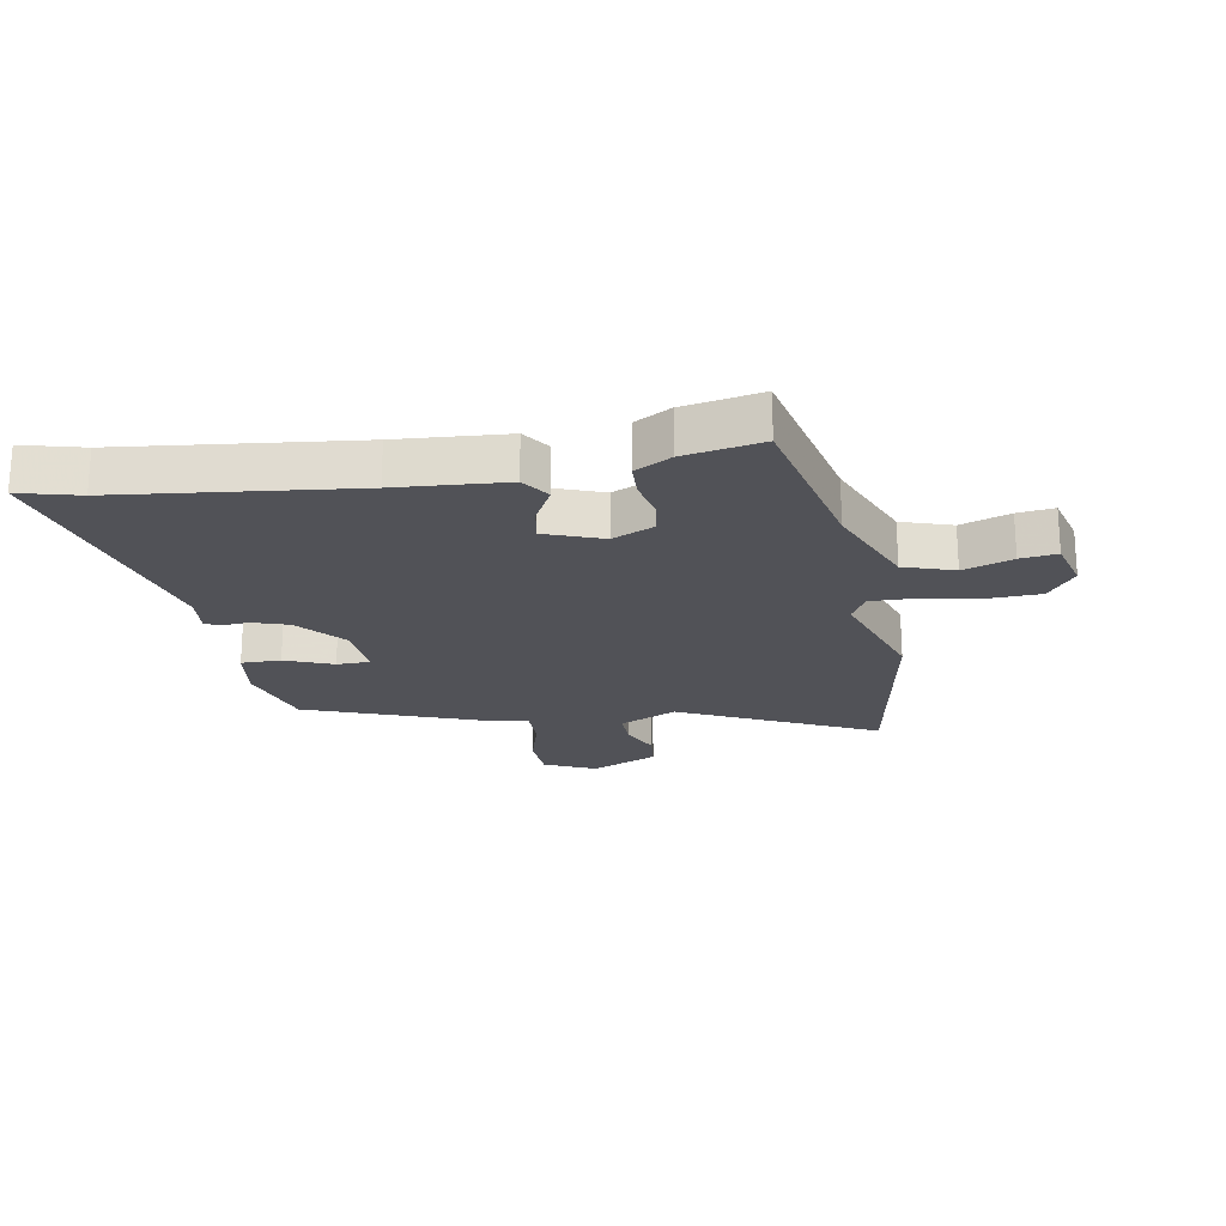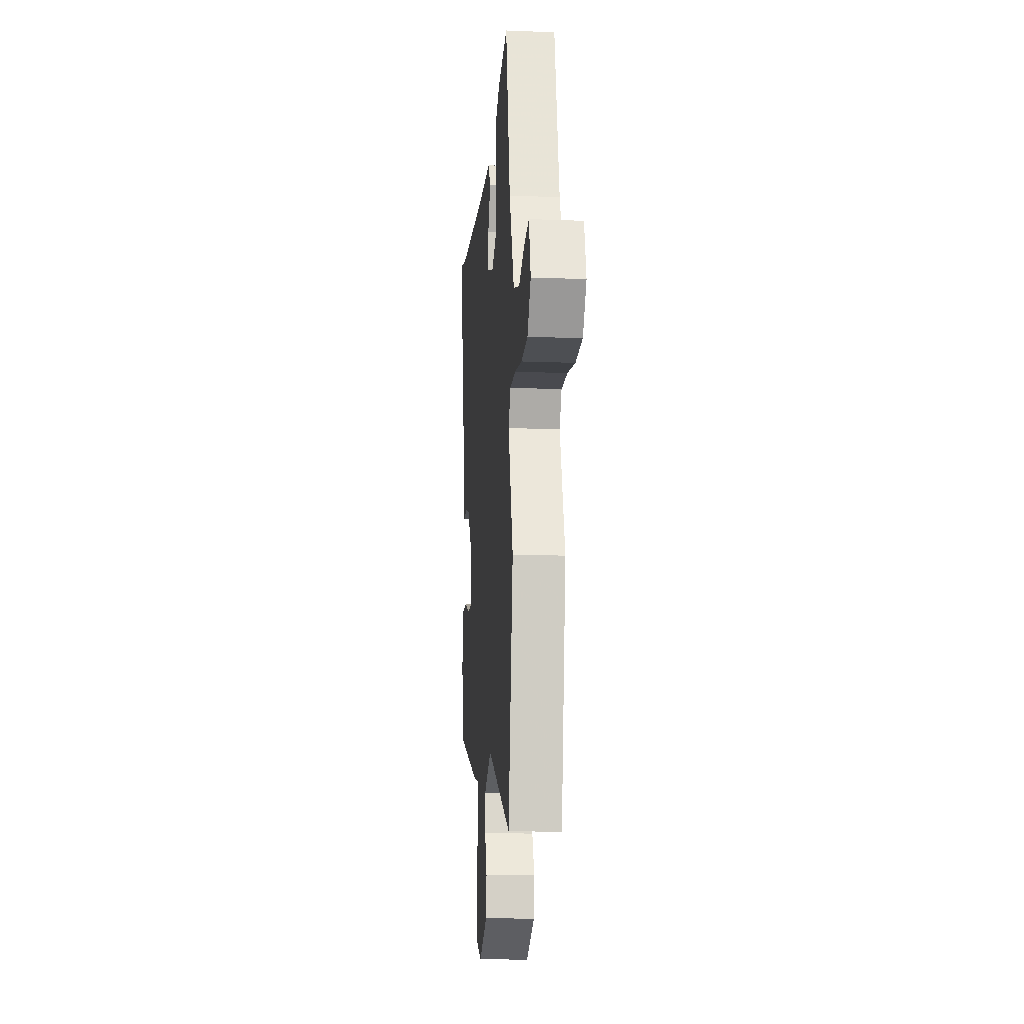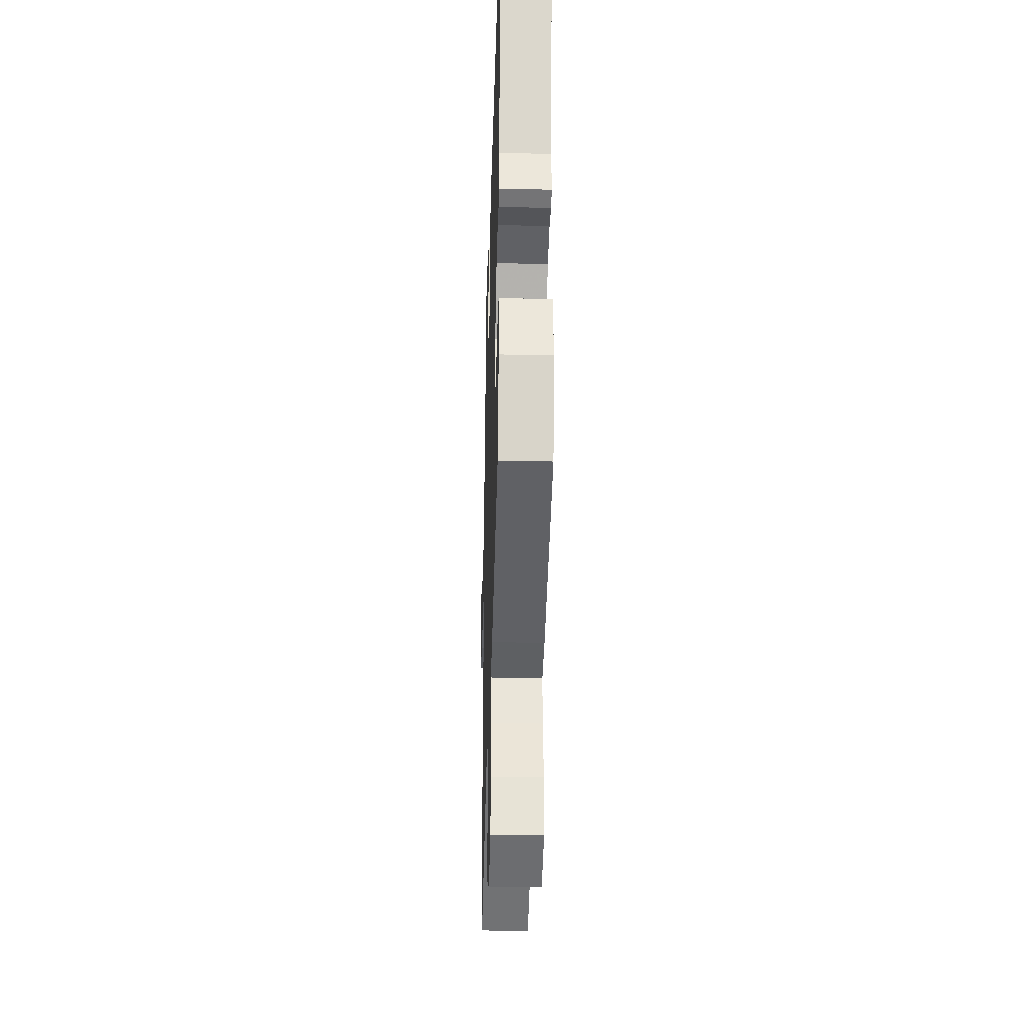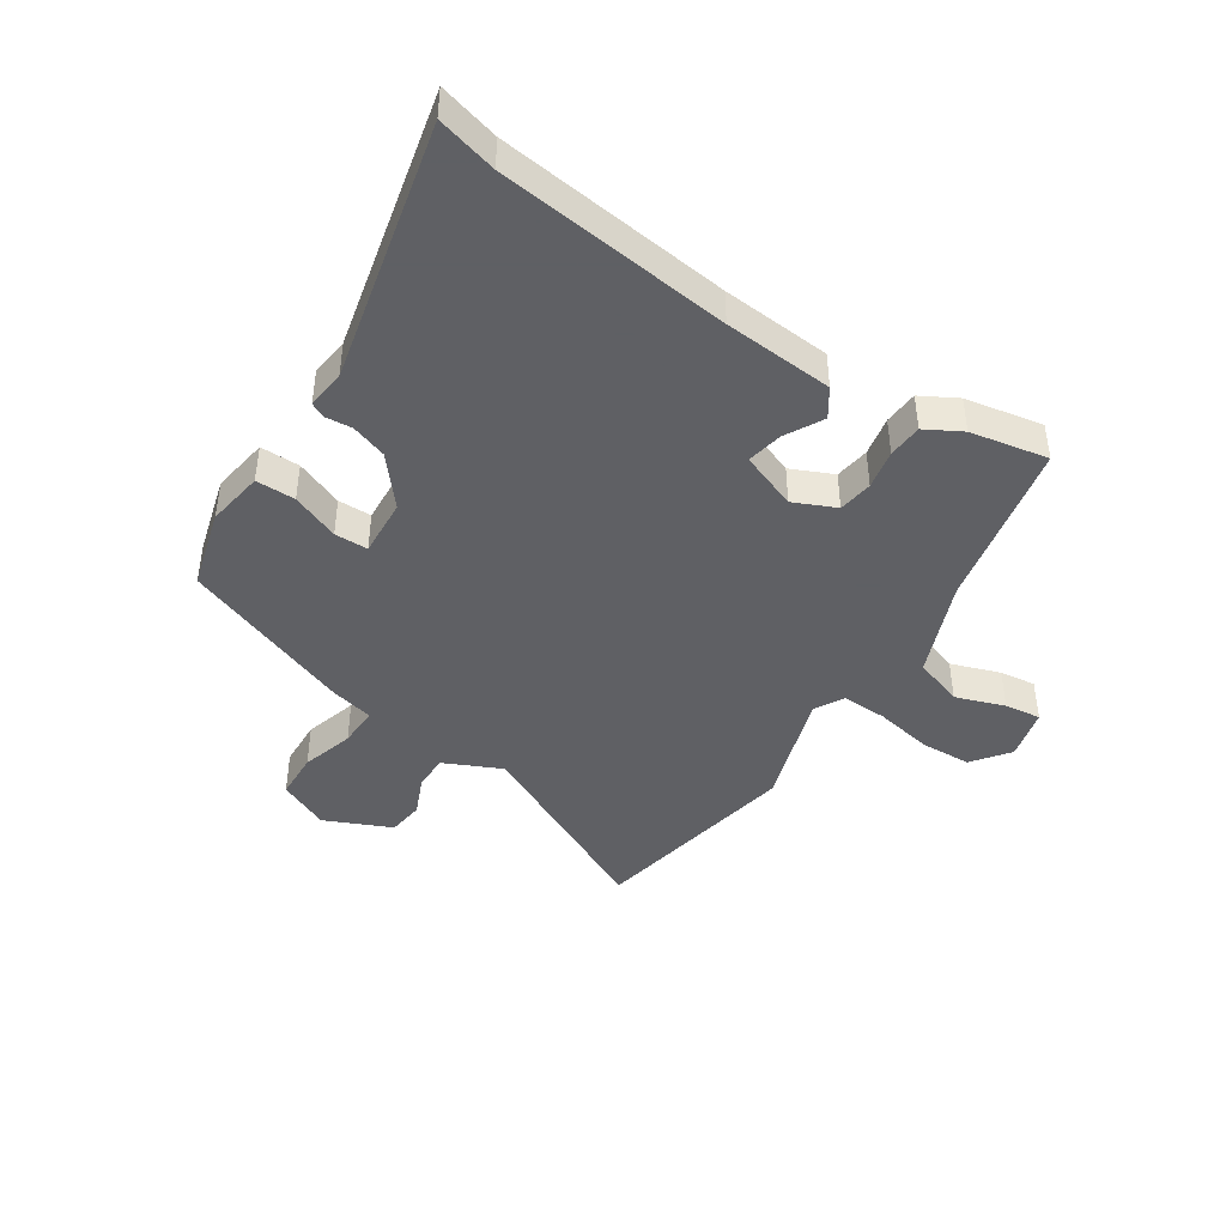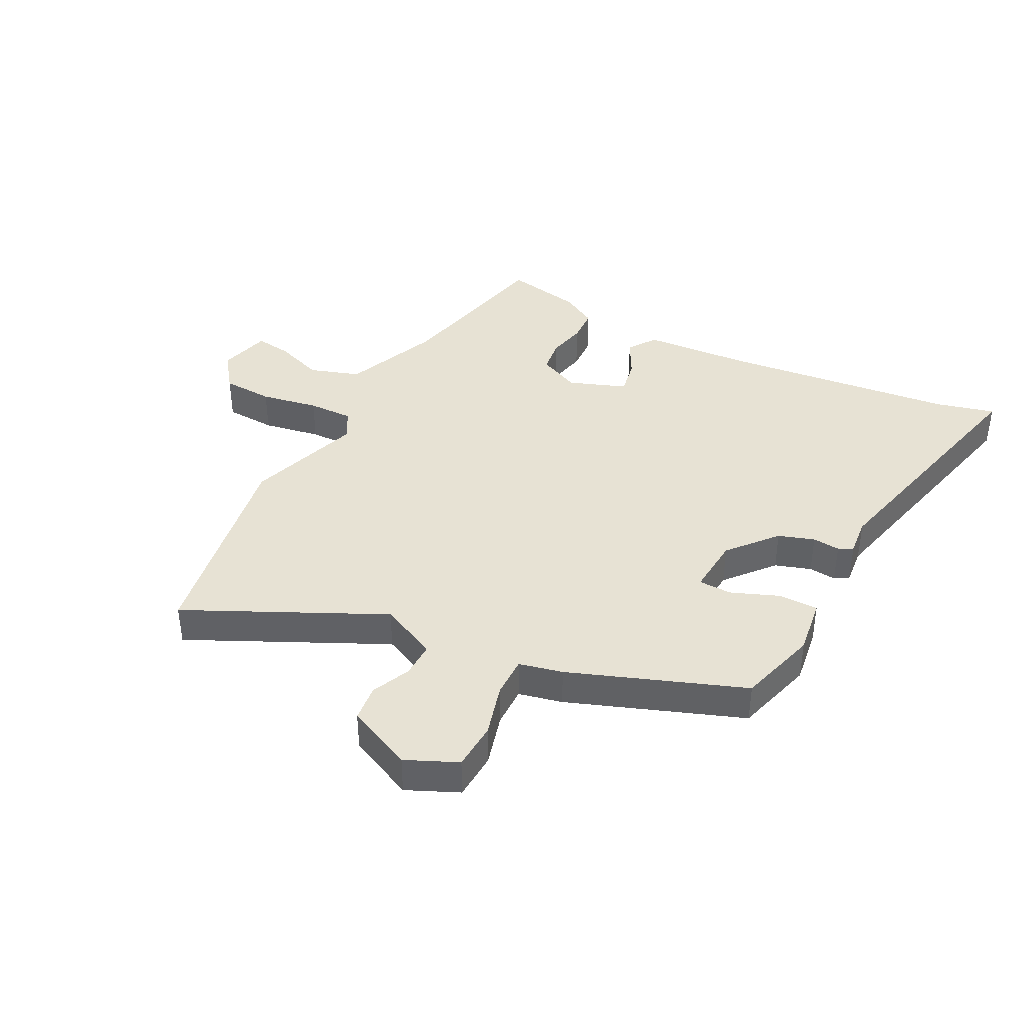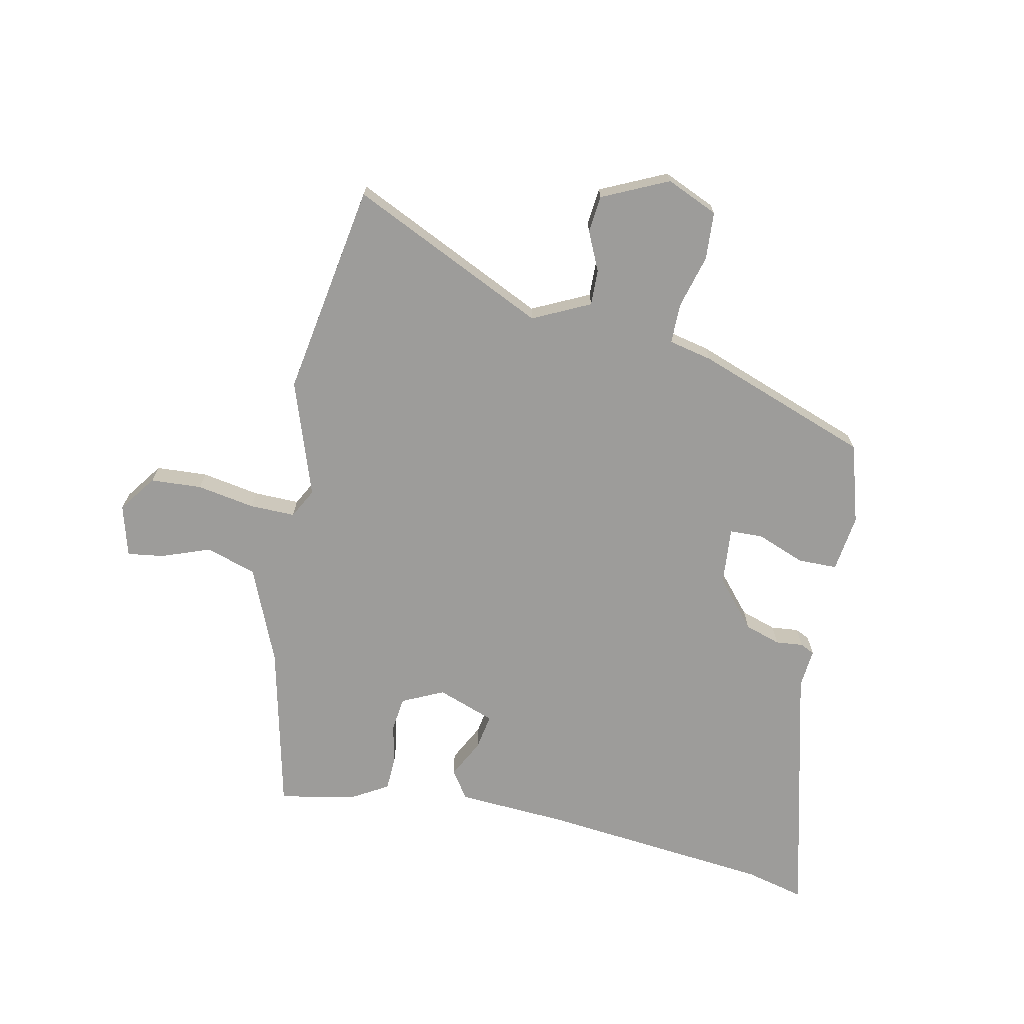
<metadata>
{"format":"obj","ext":"obj","renderer":"f3d","projection":"perspective","resolution":1024,"background":"white","views":[{"elev":-21.4,"azim":10.0,"up":"+Y"},{"elev":-15.0,"azim":85.2,"up":"+Z"},{"elev":-29.6,"azim":-91.7,"up":"+Z"},{"elev":-43.2,"azim":-33.6,"up":"+Y"},{"elev":40.0,"azim":-152.4,"up":"+Y"},{"elev":-70.2,"azim":168.8,"up":"+Y"}]}
</metadata>
<code>
v -0.465 0.07 -0.383
v -0.503 0.07 -0.249
v -0.489 0.07 -0.153
v -0.423 0.07 -0.153
v -0.343 0.07 -0.185
v -0.287 0.07 -0.184
v -0.294 0.07 -0.087
v -0.361 0.07 -0.007
v -0.421 0.07 0.013
v -0.467 0.07 0.009
v -0.491 0.07 0.021
v -0.484 0.07 0.086
v -0.587 0.07 0.523
v -0.487 0.07 0.497
v -0.098 0.07 0.453
v 0.085 0.07 0.44
v 0.117 0.07 0.393
v 0.083 0.07 0.329
v 0.072 0.07 0.269
v 0.168 0.07 0.233
v 0.238 0.07 0.265
v 0.246 0.07 0.323
v 0.232 0.07 0.389
v 0.235 0.07 0.447
v 0.295 0.07 0.481
v 0.425 0.07 0.506
v 0.487 0.07 0.224
v 0.553 0.07 0.063
v 0.637 0.07 0.035
v 0.719 0.07 0.064
v 0.78 0.07 0.072
v 0.803 0.07 -0.015
v 0.757 0.07 -0.077
v 0.671 0.07 -0.081
v 0.574 0.07 -0.063
v 0.498 0.07 -0.061
v 0.471 0.07 -0.11
v 0.535 0.07 -0.304
v 0.472 0.07 -0.661
v 0.146 0.07 -0.503
v 0.05 0.07 -0.548
v 0.051 0.07 -0.608
v 0.08 0.07 -0.673
v 0.073 0.07 -0.735
v -0.038 0.07 -0.785
v -0.124 0.07 -0.746
v -0.128 0.07 -0.666
v -0.103 0.07 -0.577
v -0.102 0.07 -0.509
v -0.175 0.07 -0.492
v -0.465 0 -0.383
v -0.503 0 -0.249
v -0.489 0 -0.153
v -0.423 0 -0.153
v -0.343 0 -0.185
v -0.287 0 -0.184
v -0.294 0 -0.087
v -0.361 0 -0.007
v -0.421 0 0.013
v -0.467 0 0.009
v -0.491 0 0.021
v -0.484 0 0.086
v -0.587 0 0.523
v -0.487 0 0.497
v -0.098 0 0.453
v 0.085 0 0.44
v 0.117 0 0.393
v 0.083 0 0.329
v 0.072 0 0.269
v 0.168 0 0.233
v 0.238 0 0.265
v 0.246 0 0.323
v 0.232 0 0.389
v 0.235 0 0.447
v 0.295 0 0.481
v 0.425 0 0.506
v 0.487 0 0.224
v 0.553 0 0.063
v 0.637 0 0.035
v 0.719 0 0.064
v 0.78 0 0.072
v 0.803 0 -0.015
v 0.757 0 -0.077
v 0.671 0 -0.081
v 0.574 0 -0.063
v 0.498 0 -0.061
v 0.471 0 -0.11
v 0.535 0 -0.304
v 0.472 0 -0.661
v 0.146 0 -0.503
v 0.05 0 -0.548
v 0.051 0 -0.608
v 0.08 0 -0.673
v 0.073 0 -0.735
v -0.038 0 -0.785
v -0.124 0 -0.746
v -0.128 0 -0.666
v -0.103 0 -0.577
v -0.102 0 -0.509
v -0.175 0 -0.492
f 49 50 1 2
f 45 46 47 48
f 45 48 49
f 42 43 44 45
f 41 42 45 49
f 40 41 49 2
f 37 38 39 40
f 36 37 40 2
f 32 33 34 35
f 32 35 36
f 29 30 31 32
f 29 32 36
f 28 29 36 2
f 24 25 26 27
f 22 23 24 27
f 21 22 27 28
f 20 21 28
f 19 20 28
f 15 16 17 18
f 14 15 18 19
f 12 13 14 19
f 9 10 11 12
f 8 9 12 19
f 7 8 19 28
f 2 3 4 5
f 2 5 6
f 28 2 6
f 6 7 28
f 52 51 100 99
f 98 97 96 95
f 99 98 95
f 95 94 93 92
f 99 95 92 91
f 52 99 91 90
f 90 89 88 87
f 52 90 87 86
f 85 84 83 82
f 86 85 82
f 82 81 80 79
f 86 82 79
f 52 86 79 78
f 77 76 75 74
f 77 74 73 72
f 78 77 72 71
f 78 71 70
f 78 70 69
f 68 67 66 65
f 69 68 65 64
f 69 64 63 62
f 62 61 60 59
f 69 62 59 58
f 78 69 58 57
f 55 54 53 52
f 56 55 52
f 56 52 78
f 78 57 56
f 1 51 52 2
f 2 52 53 3
f 3 53 54 4
f 4 54 55 5
f 5 55 56 6
f 6 56 57 7
f 7 57 58 8
f 8 58 59 9
f 9 59 60 10
f 10 60 61 11
f 11 61 62 12
f 12 62 63 13
f 13 63 64 14
f 14 64 65 15
f 15 65 66 16
f 16 66 67 17
f 17 67 68 18
f 18 68 69 19
f 19 69 70 20
f 20 70 71 21
f 21 71 72 22
f 22 72 73 23
f 23 73 74 24
f 24 74 75 25
f 25 75 76 26
f 26 76 77 27
f 27 77 78 28
f 28 78 79 29
f 29 79 80 30
f 30 80 81 31
f 31 81 82 32
f 32 82 83 33
f 33 83 84 34
f 34 84 85 35
f 35 85 86 36
f 36 86 87 37
f 37 87 88 38
f 38 88 89 39
f 39 89 90 40
f 40 90 91 41
f 41 91 92 42
f 42 92 93 43
f 43 93 94 44
f 44 94 95 45
f 45 95 96 46
f 46 96 97 47
f 47 97 98 48
f 48 98 99 49
f 49 99 100 50
f 50 100 51 1

</code>
